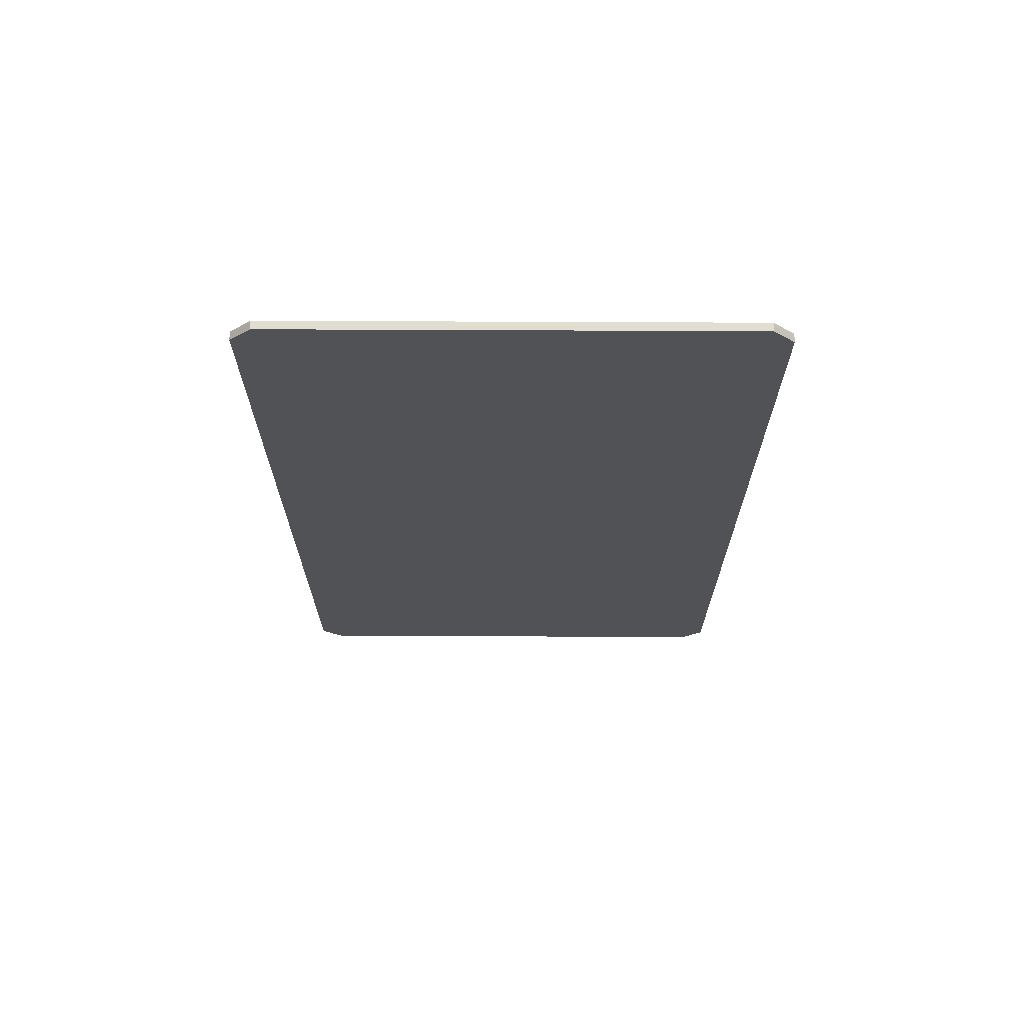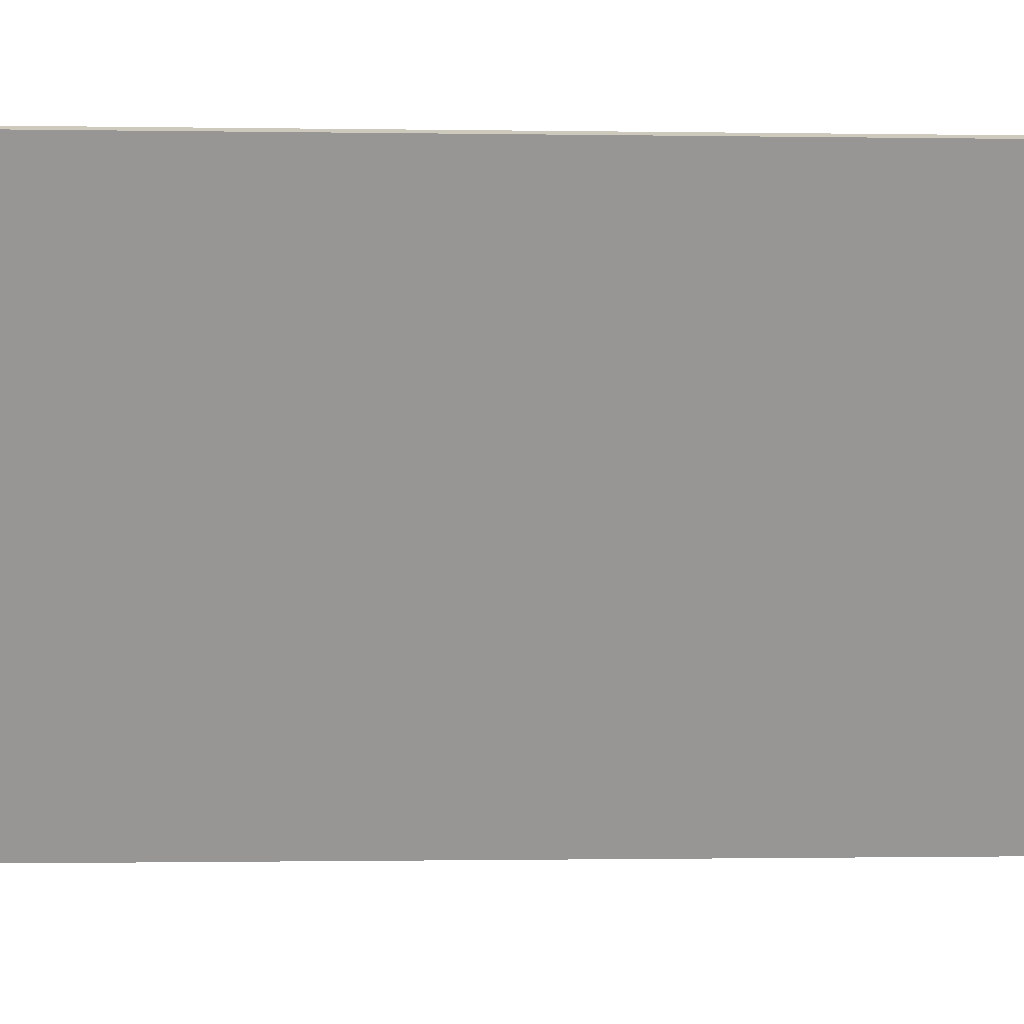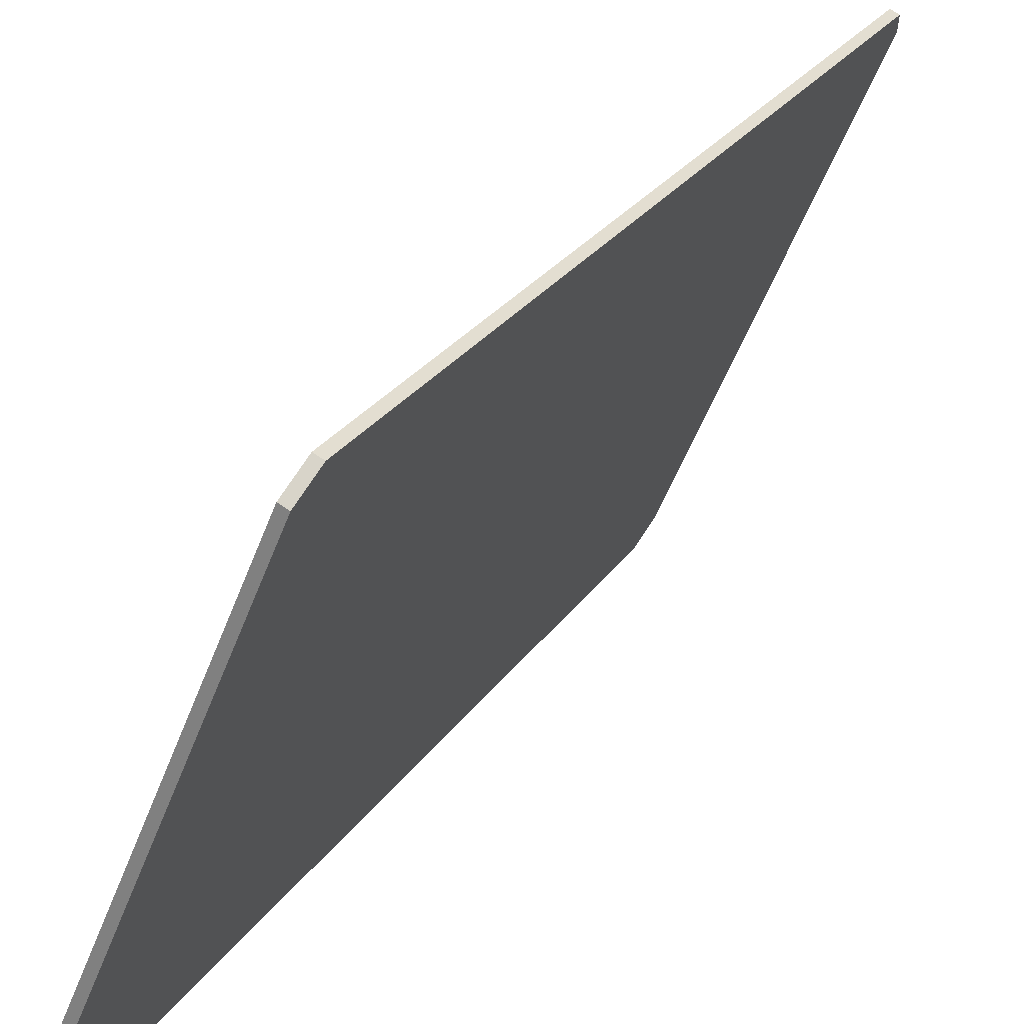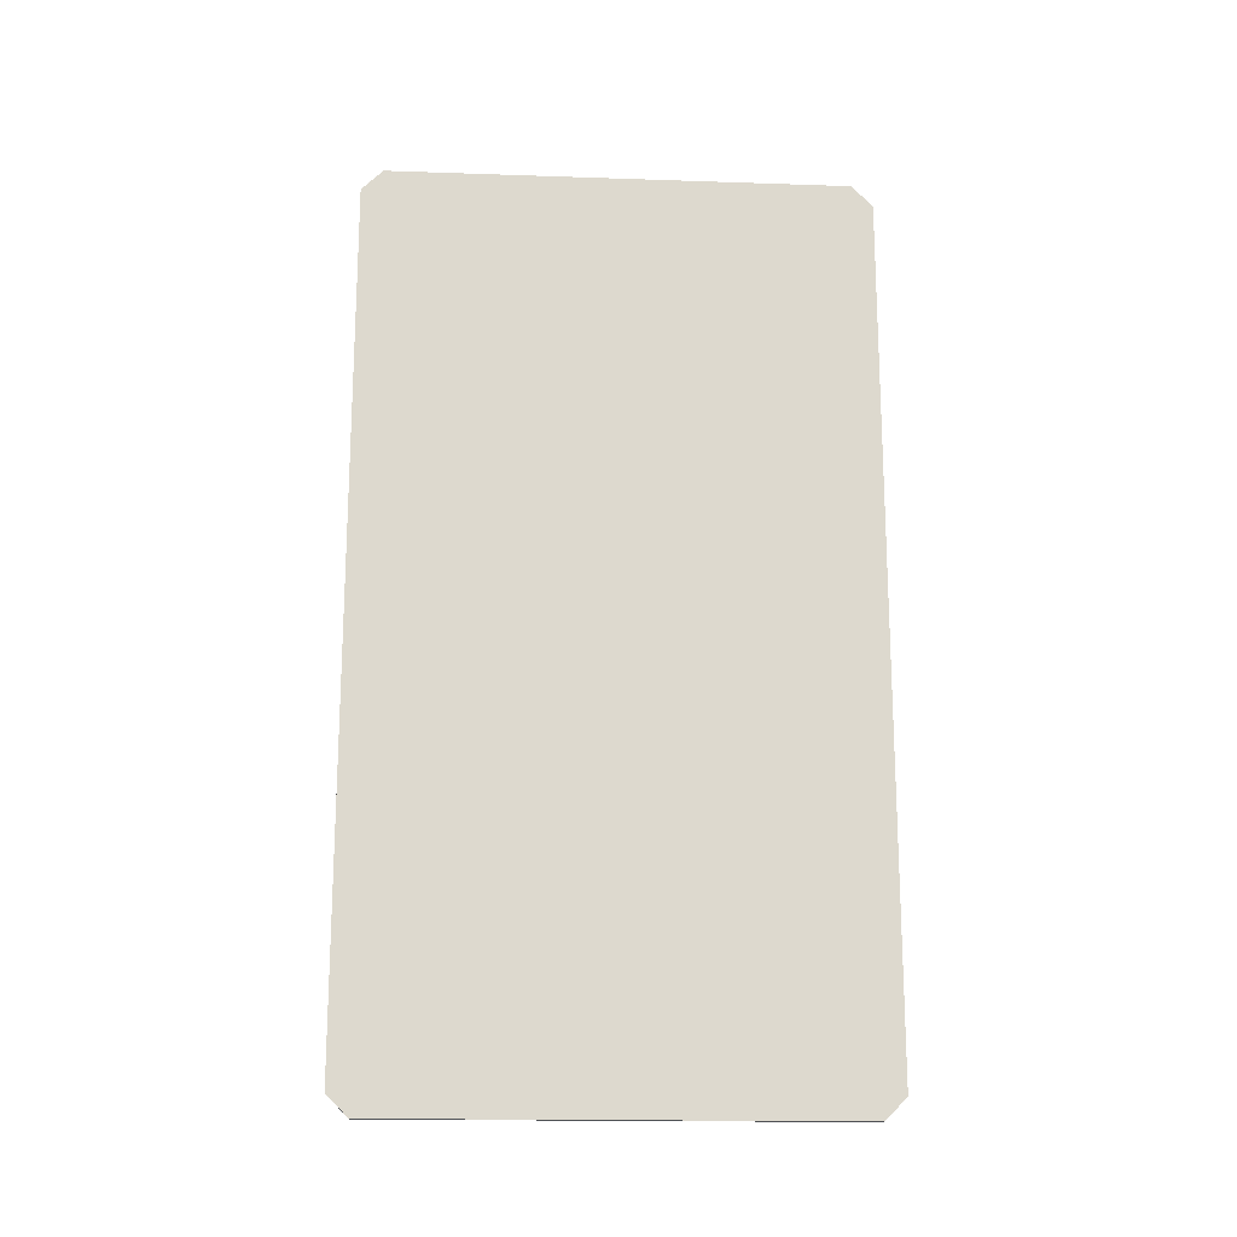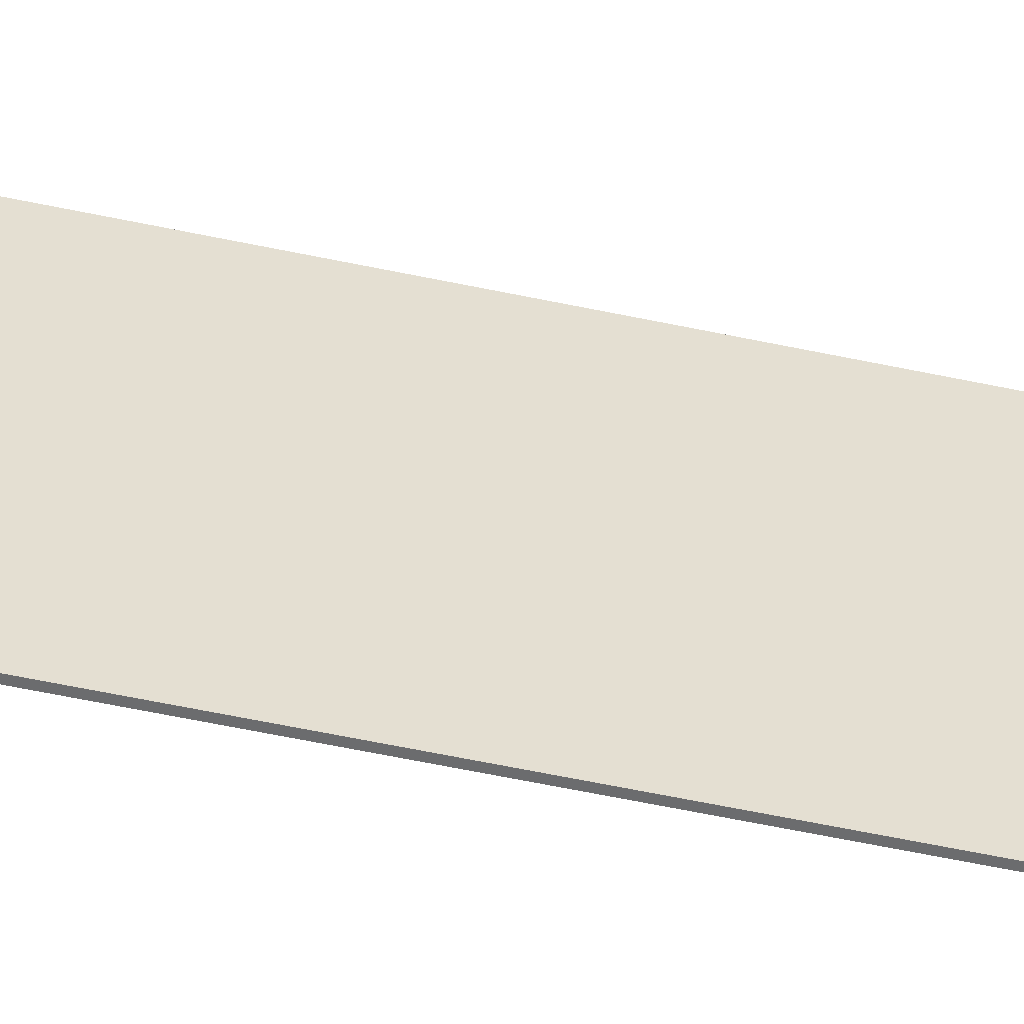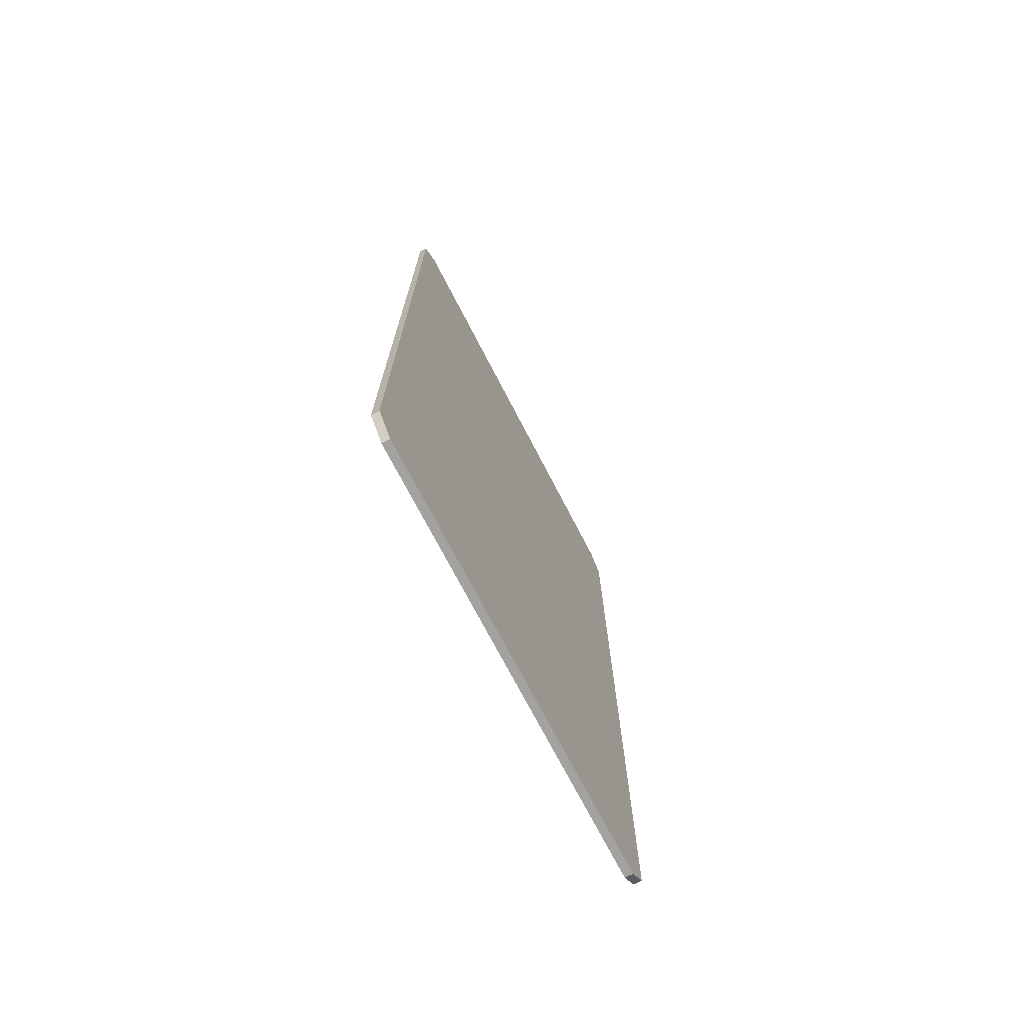
<metadata>
{"format":"obj","ext":"obj","renderer":"f3d","projection":"perspective","resolution":1024,"background":"white","views":[{"elev":68.8,"azim":-66.6,"up":"+Z"},{"elev":-0.7,"azim":-94.0,"up":"+Y"},{"elev":25.0,"azim":-154.8,"up":"+Y"},{"elev":-17.6,"azim":-70.7,"up":"+Z"},{"elev":-76.8,"azim":-100.9,"up":"+Y"},{"elev":-72.6,"azim":50.6,"up":"+Z"}]}
</metadata>
<code>
g SM_Hud_Screen_Backing_06
v 0.04693 -0.1045 -0.225
v -0.0431 0.1061 -0.225
v -0.04693 0.1045 -0.225
v 0.0431 -0.1061 -0.225
v 0.05111 -0.1142 0.2143
v 0.05111 -0.1142 -0.2143
v 0.04727 -0.1159 -0.2143
v 0.04727 -0.1159 0.2143
v -0.0431 0.1061 0.225
v 0.04693 -0.1045 0.225
v 0.0431 -0.1061 0.225
v -0.04693 0.1045 0.225
v -0.04727 0.1159 -0.2143
v -0.04727 0.1159 0.2143
v -0.05111 0.1142 0.2143
v -0.05111 0.1142 -0.2143
v 0.05111 -0.1142 0.2143
v 0.04693 -0.1045 -0.225
v 0.05111 -0.1142 -0.2143
v 0.04693 -0.1045 0.225
v -0.0431 0.1061 -0.225
v -0.0431 0.1061 0.225
v -0.04727 0.1159 -0.2143
v -0.04727 0.1159 0.2143
v 0.0431 -0.1061 -0.225
v 0.04727 -0.1159 0.2143
v 0.04727 -0.1159 -0.2143
v 0.0431 -0.1061 0.225
v -0.04693 0.1045 0.225
v -0.04693 0.1045 -0.225
v -0.05111 0.1142 -0.2143
v -0.05111 0.1142 0.2143
v -0.04727 0.1159 -0.2143
v -0.05111 0.1142 -0.2143
v -0.04693 0.1045 -0.225
v -0.0431 0.1061 -0.225
v 0.04693 -0.1045 -0.225
v 0.0431 -0.1061 -0.225
v 0.04727 -0.1159 -0.2143
v 0.05111 -0.1142 -0.2143
v 0.05111 -0.1142 0.2143
v 0.04727 -0.1159 0.2143
v 0.0431 -0.1061 0.225
v 0.04693 -0.1045 0.225
v -0.0431 0.1061 0.225
v -0.04693 0.1045 0.225
v -0.05111 0.1142 0.2143
v -0.04727 0.1159 0.2143
g SM_Hud_Screen_Backing_06_0
f 3 2 1
f 4 3 1
f 7 6 5
f 8 7 5
f 11 10 9
f 12 11 9
f 15 14 13
f 16 15 13
f 19 18 17
f 18 20 17
f 18 21 20
f 21 22 20
f 21 23 22
f 23 24 22
f 27 26 25
f 26 28 25
f 28 29 25
f 29 30 25
f 30 29 31
f 29 32 31
f 35 34 33
f 36 35 33
f 39 38 37
f 40 39 37
f 43 42 41
f 44 43 41
f 47 46 45
f 48 47 45

</code>
